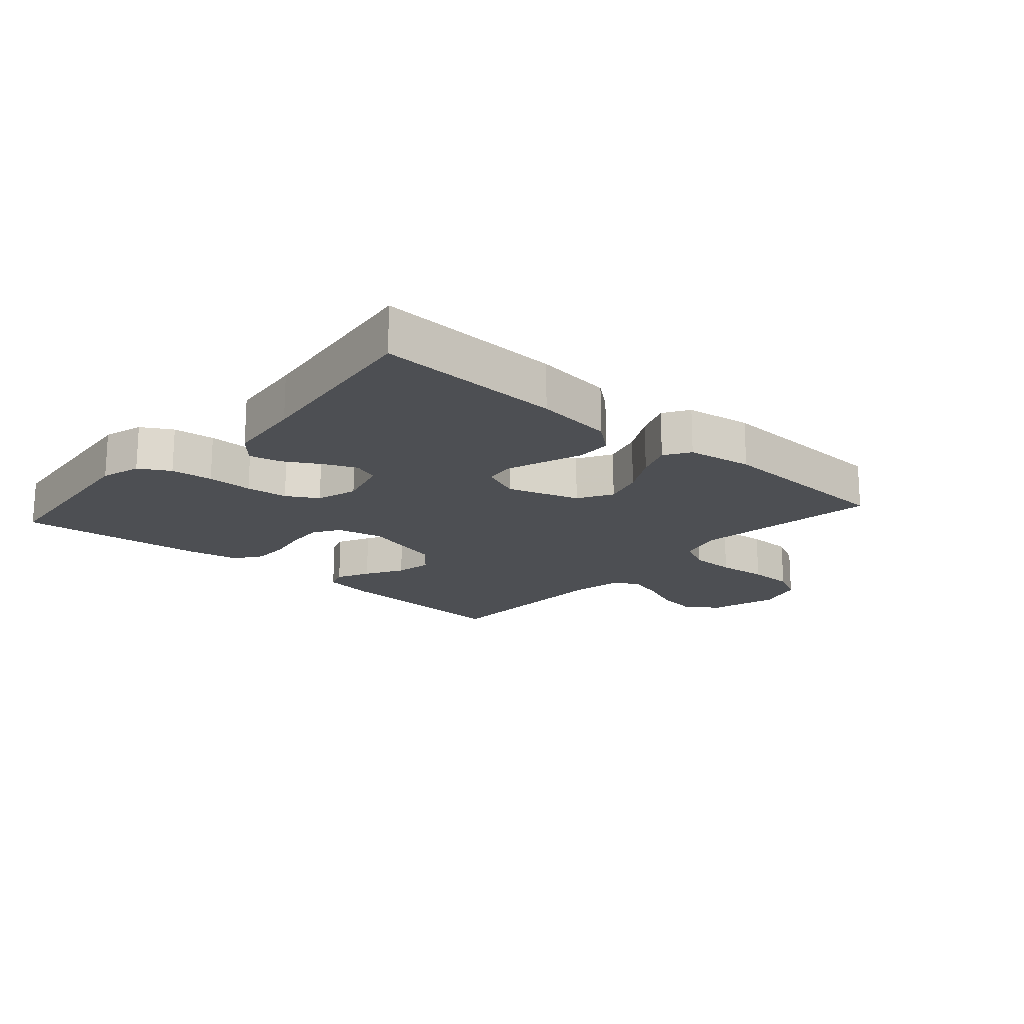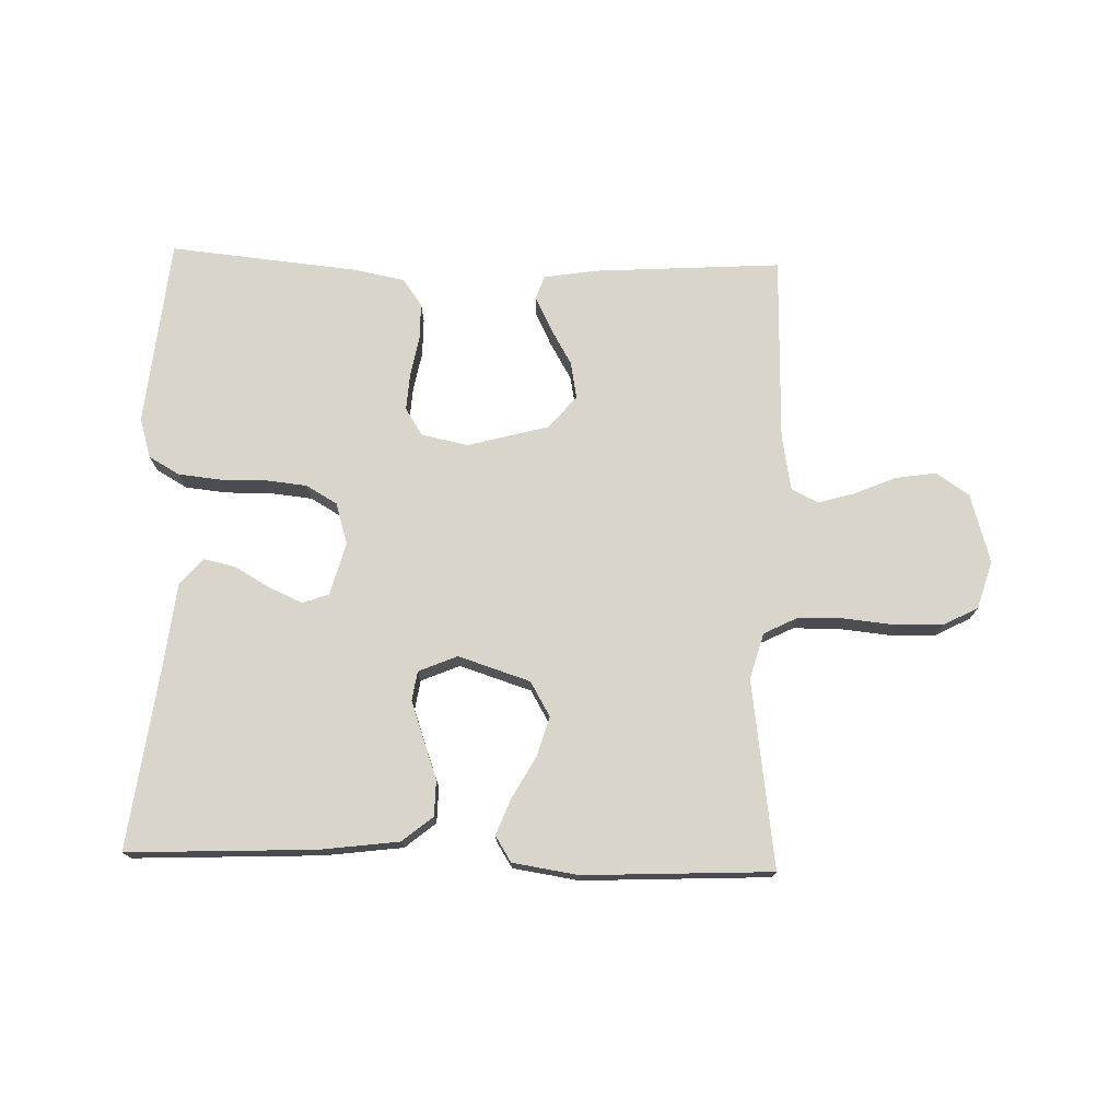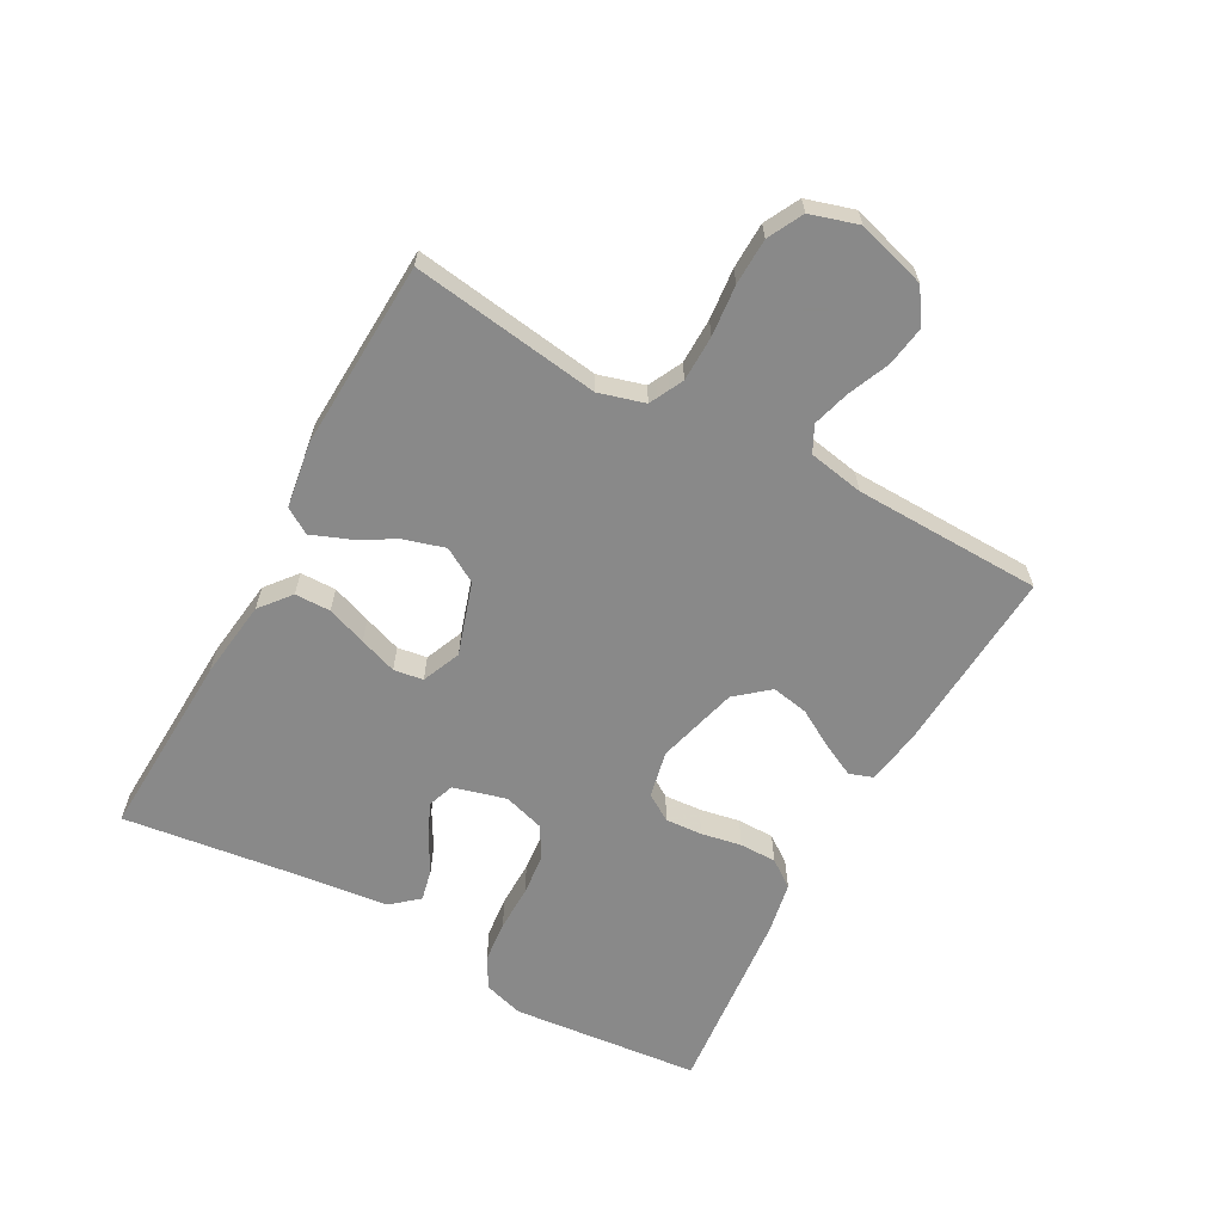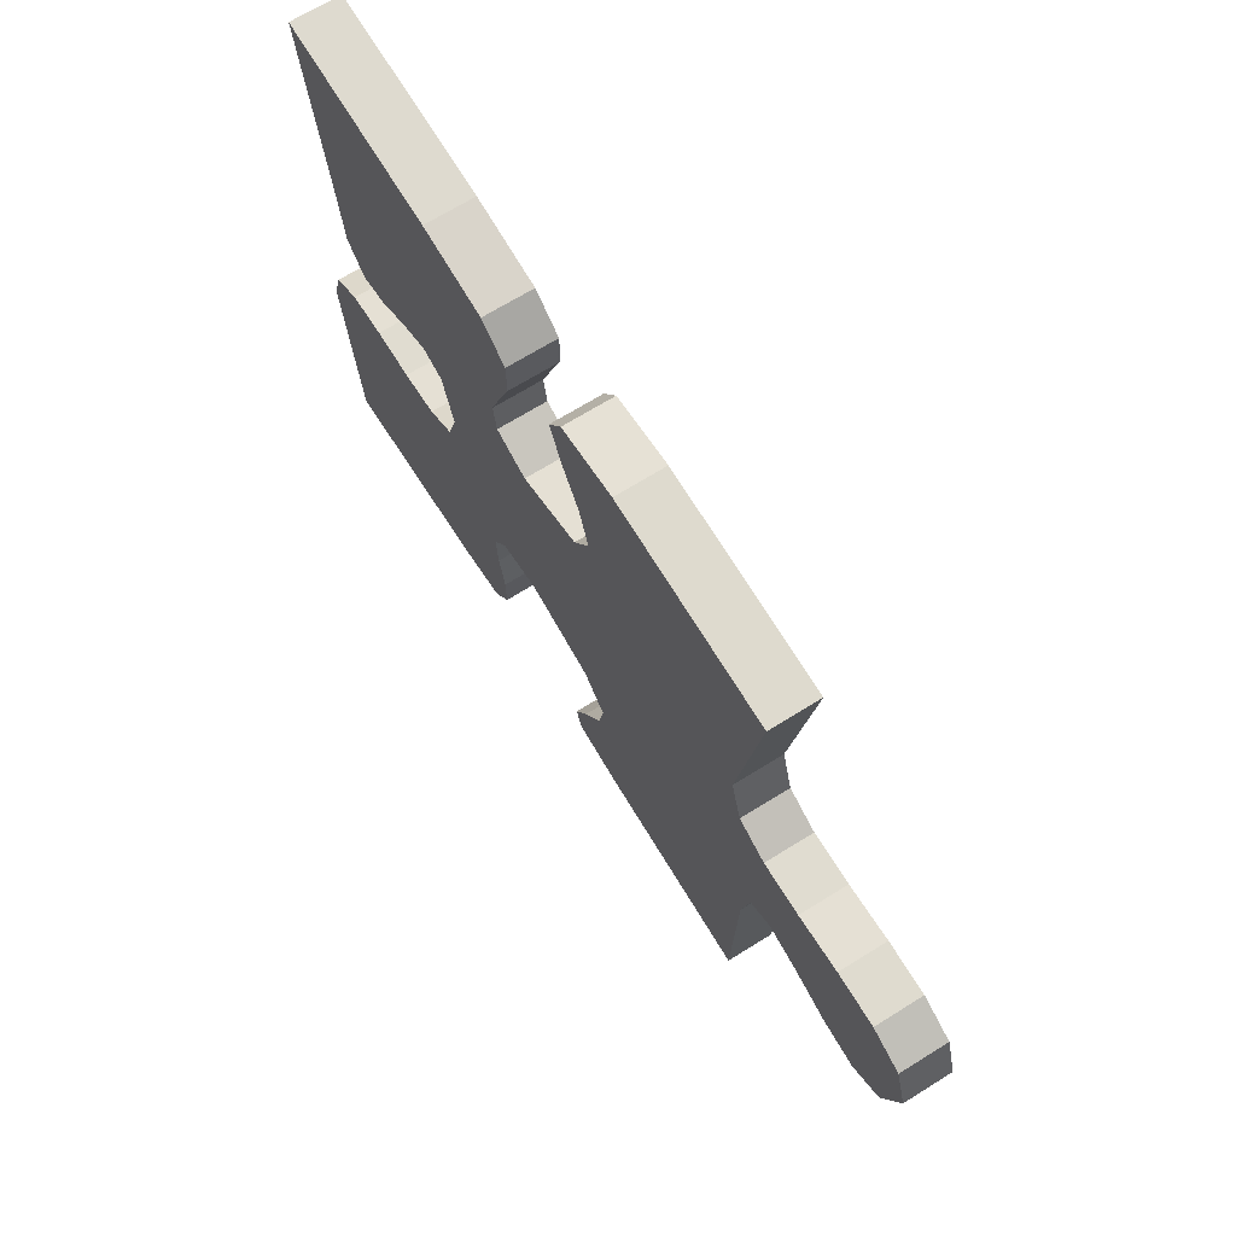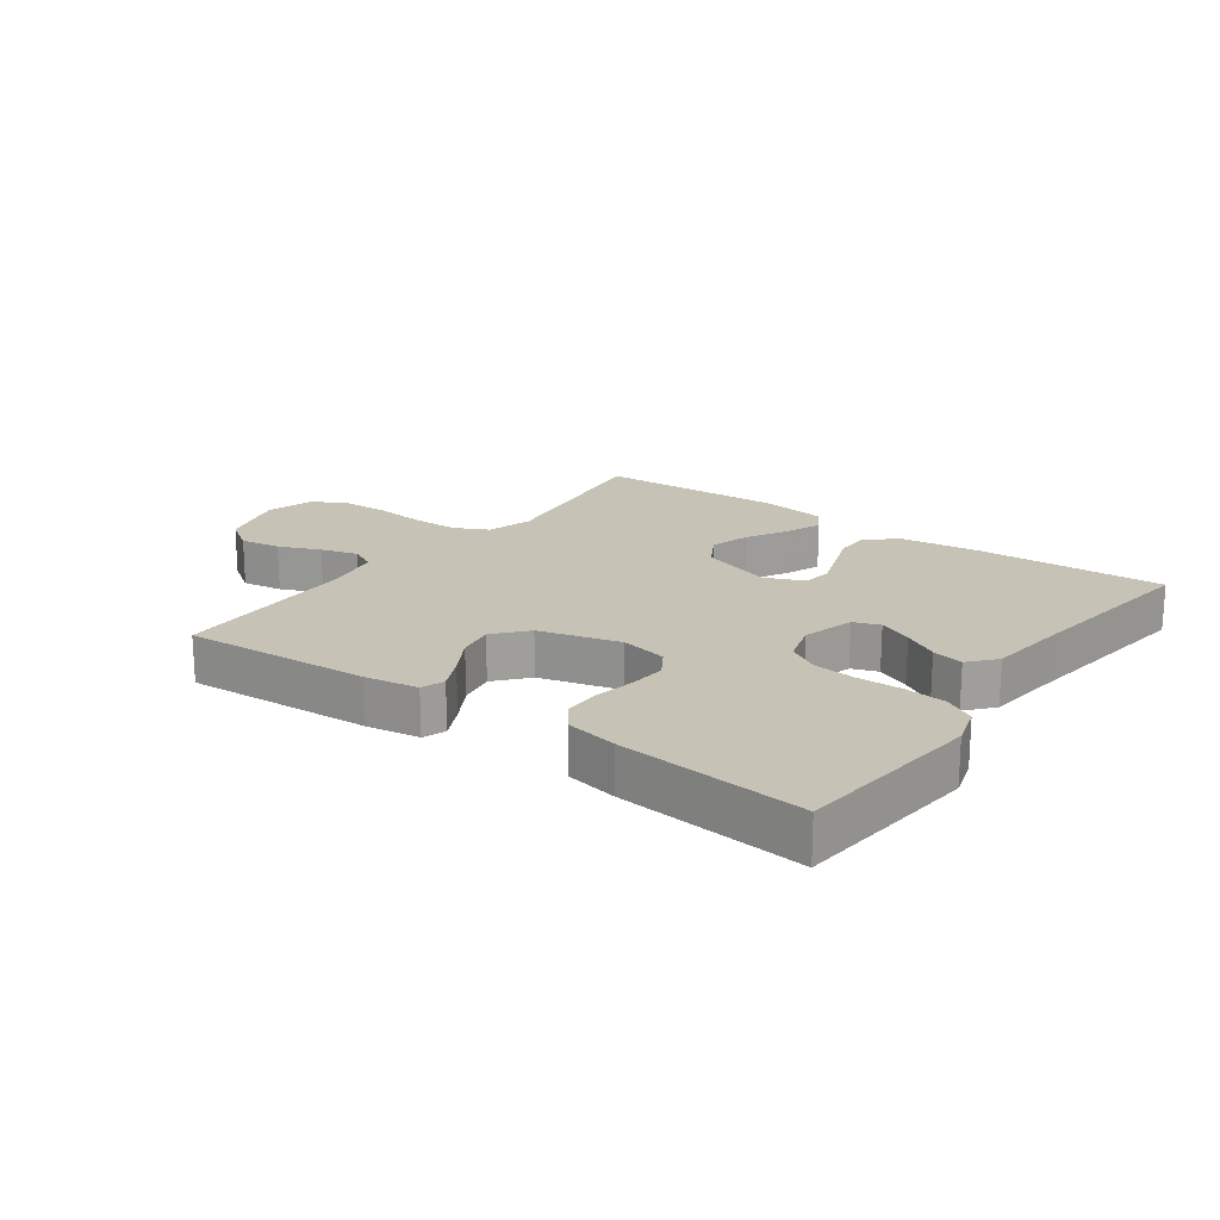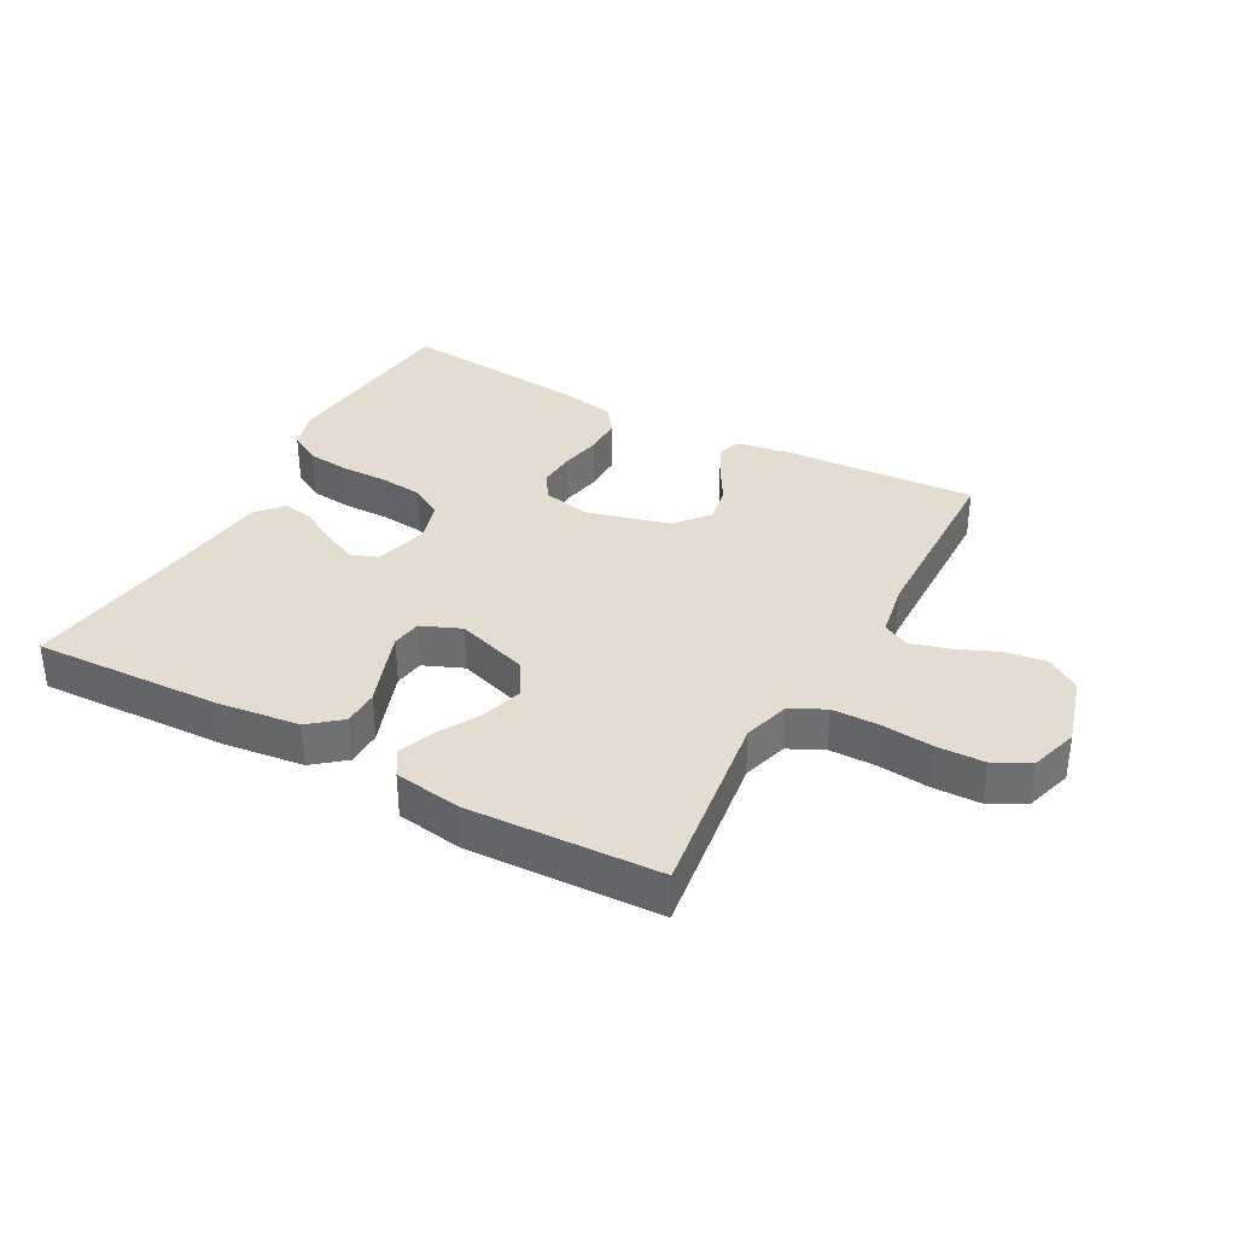
<metadata>
{"format":"obj","ext":"obj","renderer":"f3d","projection":"perspective","resolution":1024,"background":"white","views":[{"elev":-17.9,"azim":-41.3,"up":"+Y"},{"elev":74.5,"azim":1.7,"up":"+Y"},{"elev":-63.0,"azim":61.2,"up":"+Y"},{"elev":69.2,"azim":58.2,"up":"+Z"},{"elev":19.2,"azim":-143.9,"up":"+Y"},{"elev":35.3,"azim":28.7,"up":"+Y"}]}
</metadata>
<code>
v 0.5 0.07 0.5
v 0.458 0.07 0.2
v 0.479 0.07 0.127
v 0.533 0.07 0.1
v 0.606 0.07 0.099
v 0.687 0.07 0.107
v 0.761 0.07 0.105
v 0.817 0.07 0.076
v 0.84 0.07 0
v 0.808 0.07 -0.11
v 0.755 0.07 -0.146
v 0.69 0.07 -0.136
v 0.624 0.07 -0.108
v 0.565 0.07 -0.091
v 0.523 0.07 -0.112
v 0.507 0.07 -0.2
v 0.5 0.07 -0.5
v 0.2 0.07 -0.481
v 0.115 0.07 -0.467
v 0.102 0.07 -0.43
v 0.128 0.07 -0.377
v 0.163 0.07 -0.317
v 0.174 0.07 -0.258
v 0.13 0.07 -0.206
v 0 0.07 -0.171
v -0.075 0.07 -0.187
v -0.102 0.07 -0.23
v -0.098 0.07 -0.289
v -0.086 0.07 -0.353
v -0.086 0.07 -0.412
v -0.117 0.07 -0.455
v -0.2 0.07 -0.471
v -0.5 0.07 -0.5
v -0.53 0.07 -0.2
v -0.511 0.07 -0.136
v -0.462 0.07 -0.108
v -0.395 0.07 -0.101
v -0.322 0.07 -0.102
v -0.255 0.07 -0.095
v -0.205 0.07 -0.066
v -0.185 0.07 0
v -0.208 0.07 0.084
v -0.25 0.07 0.099
v -0.304 0.07 0.075
v -0.36 0.07 0.043
v -0.41 0.07 0.032
v -0.447 0.07 0.075
v -0.461 0.07 0.2
v -0.5 0.07 0.5
v -0.2 0.07 0.487
v -0.075 0.07 0.471
v -0.026 0.07 0.431
v -0.025 0.07 0.374
v -0.048 0.07 0.311
v -0.069 0.07 0.251
v -0.062 0.07 0.204
v 0 0.07 0.178
v 0.115 0.07 0.215
v 0.147 0.07 0.27
v 0.128 0.07 0.334
v 0.092 0.07 0.399
v 0.069 0.07 0.457
v 0.095 0.07 0.498
v 0.2 0.07 0.514
v 0.5 0 0.5
v 0.458 0 0.2
v 0.479 0 0.127
v 0.533 0 0.1
v 0.606 0 0.099
v 0.687 0 0.107
v 0.761 0 0.105
v 0.817 0 0.076
v 0.84 0 0
v 0.808 0 -0.11
v 0.755 0 -0.146
v 0.69 0 -0.136
v 0.624 0 -0.108
v 0.565 0 -0.091
v 0.523 0 -0.112
v 0.507 0 -0.2
v 0.5 0 -0.5
v 0.2 0 -0.481
v 0.115 0 -0.467
v 0.102 0 -0.43
v 0.128 0 -0.377
v 0.163 0 -0.317
v 0.174 0 -0.258
v 0.13 0 -0.206
v 0 0 -0.171
v -0.075 0 -0.187
v -0.102 0 -0.23
v -0.098 0 -0.289
v -0.086 0 -0.353
v -0.086 0 -0.412
v -0.117 0 -0.455
v -0.2 0 -0.471
v -0.5 0 -0.5
v -0.53 0 -0.2
v -0.511 0 -0.136
v -0.462 0 -0.108
v -0.395 0 -0.101
v -0.322 0 -0.102
v -0.255 0 -0.095
v -0.205 0 -0.066
v -0.185 0 0
v -0.208 0 0.084
v -0.25 0 0.099
v -0.304 0 0.075
v -0.36 0 0.043
v -0.41 0 0.032
v -0.447 0 0.075
v -0.461 0 0.2
v -0.5 0 0.5
v -0.2 0 0.487
v -0.075 0 0.471
v -0.026 0 0.431
v -0.025 0 0.374
v -0.048 0 0.311
v -0.069 0 0.251
v -0.062 0 0.204
v 0 0 0.178
v 0.115 0 0.215
v 0.147 0 0.27
v 0.128 0 0.334
v 0.092 0 0.399
v 0.069 0 0.457
v 0.095 0 0.498
v 0.2 0 0.514
f 64 1 2
f 63 64 2
f 62 63 2
f 61 62 2
f 60 61 2
f 59 60 2 3
f 58 59 3 4
f 57 58 4
f 52 53 54
f 51 52 54
f 50 51 54
f 49 50 54
f 48 49 54
f 48 54 55
f 47 48 55
f 46 47 55
f 45 46 55
f 44 45 55
f 43 44 55 56
f 36 37 38
f 35 36 38
f 34 35 38
f 33 34 38
f 32 33 38
f 31 32 38
f 30 31 38
f 29 30 38
f 28 29 38
f 27 28 38 39
f 26 27 39 40
f 20 21 22
f 19 20 22
f 18 19 22
f 17 18 22
f 16 17 22
f 15 16 22 23
f 14 15 23 24
f 11 12 13
f 10 11 13
f 9 10 13
f 8 9 13
f 7 8 13
f 6 7 13
f 5 6 13
f 4 5 13 14
f 14 24 25
f 4 14 25
f 57 4 25
f 42 43 56 57
f 26 40 41
f 25 26 41
f 57 25 41
f 41 42 57
f 66 65 128
f 66 128 127
f 66 127 126
f 66 126 125
f 66 125 124
f 67 66 124 123
f 68 67 123 122
f 68 122 121
f 118 117 116
f 118 116 115
f 118 115 114
f 118 114 113
f 118 113 112
f 119 118 112
f 119 112 111
f 119 111 110
f 119 110 109
f 119 109 108
f 120 119 108 107
f 102 101 100
f 102 100 99
f 102 99 98
f 102 98 97
f 102 97 96
f 102 96 95
f 102 95 94
f 102 94 93
f 102 93 92
f 103 102 92 91
f 104 103 91 90
f 86 85 84
f 86 84 83
f 86 83 82
f 86 82 81
f 86 81 80
f 87 86 80 79
f 88 87 79 78
f 77 76 75
f 77 75 74
f 77 74 73
f 77 73 72
f 77 72 71
f 77 71 70
f 77 70 69
f 78 77 69 68
f 89 88 78
f 89 78 68
f 89 68 121
f 121 120 107 106
f 105 104 90
f 105 90 89
f 105 89 121
f 121 106 105
f 1 65 66 2
f 2 66 67 3
f 3 67 68 4
f 4 68 69 5
f 5 69 70 6
f 6 70 71 7
f 7 71 72 8
f 8 72 73 9
f 9 73 74 10
f 10 74 75 11
f 11 75 76 12
f 12 76 77 13
f 13 77 78 14
f 14 78 79 15
f 15 79 80 16
f 16 80 81 17
f 17 81 82 18
f 18 82 83 19
f 19 83 84 20
f 20 84 85 21
f 21 85 86 22
f 22 86 87 23
f 23 87 88 24
f 24 88 89 25
f 25 89 90 26
f 26 90 91 27
f 27 91 92 28
f 28 92 93 29
f 29 93 94 30
f 30 94 95 31
f 31 95 96 32
f 32 96 97 33
f 33 97 98 34
f 34 98 99 35
f 35 99 100 36
f 36 100 101 37
f 37 101 102 38
f 38 102 103 39
f 39 103 104 40
f 40 104 105 41
f 41 105 106 42
f 42 106 107 43
f 43 107 108 44
f 44 108 109 45
f 45 109 110 46
f 46 110 111 47
f 47 111 112 48
f 48 112 113 49
f 49 113 114 50
f 50 114 115 51
f 51 115 116 52
f 52 116 117 53
f 53 117 118 54
f 54 118 119 55
f 55 119 120 56
f 56 120 121 57
f 57 121 122 58
f 58 122 123 59
f 59 123 124 60
f 60 124 125 61
f 61 125 126 62
f 62 126 127 63
f 63 127 128 64
f 64 128 65 1

</code>
